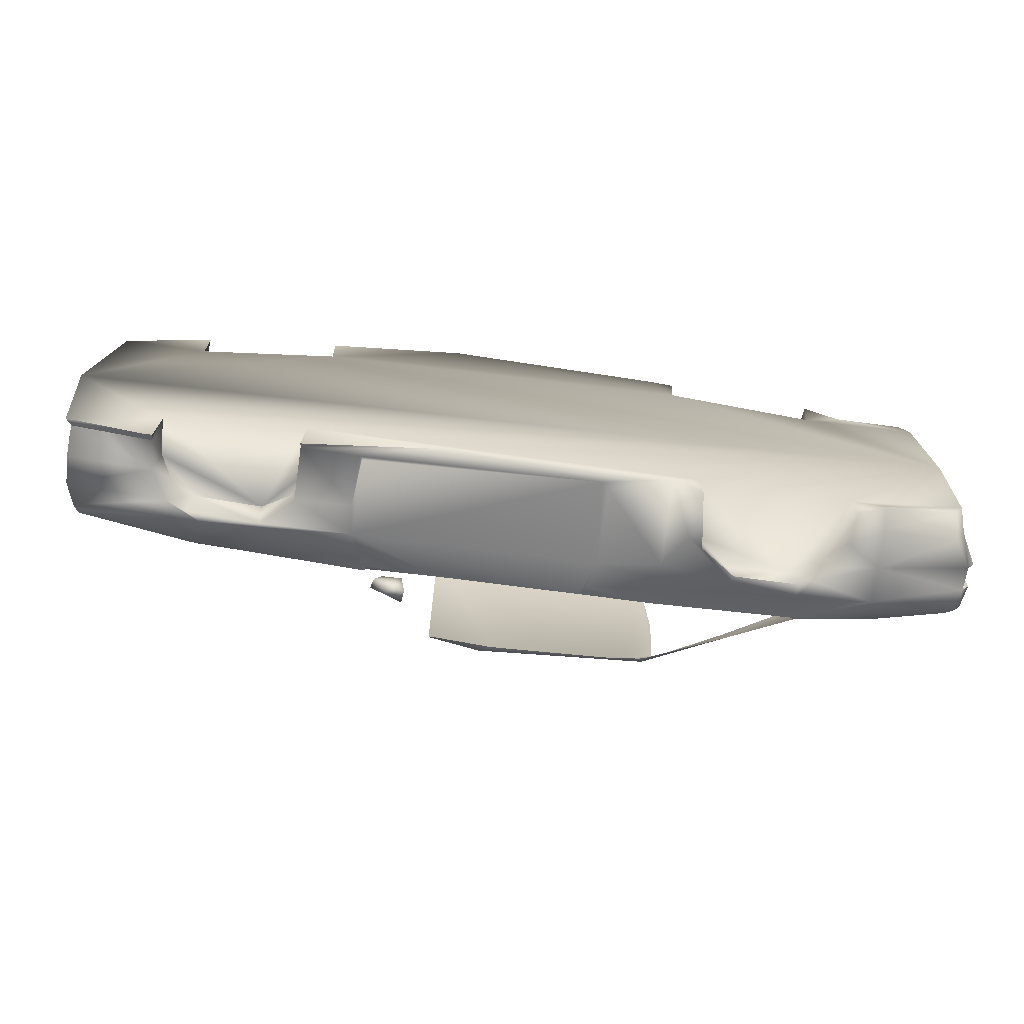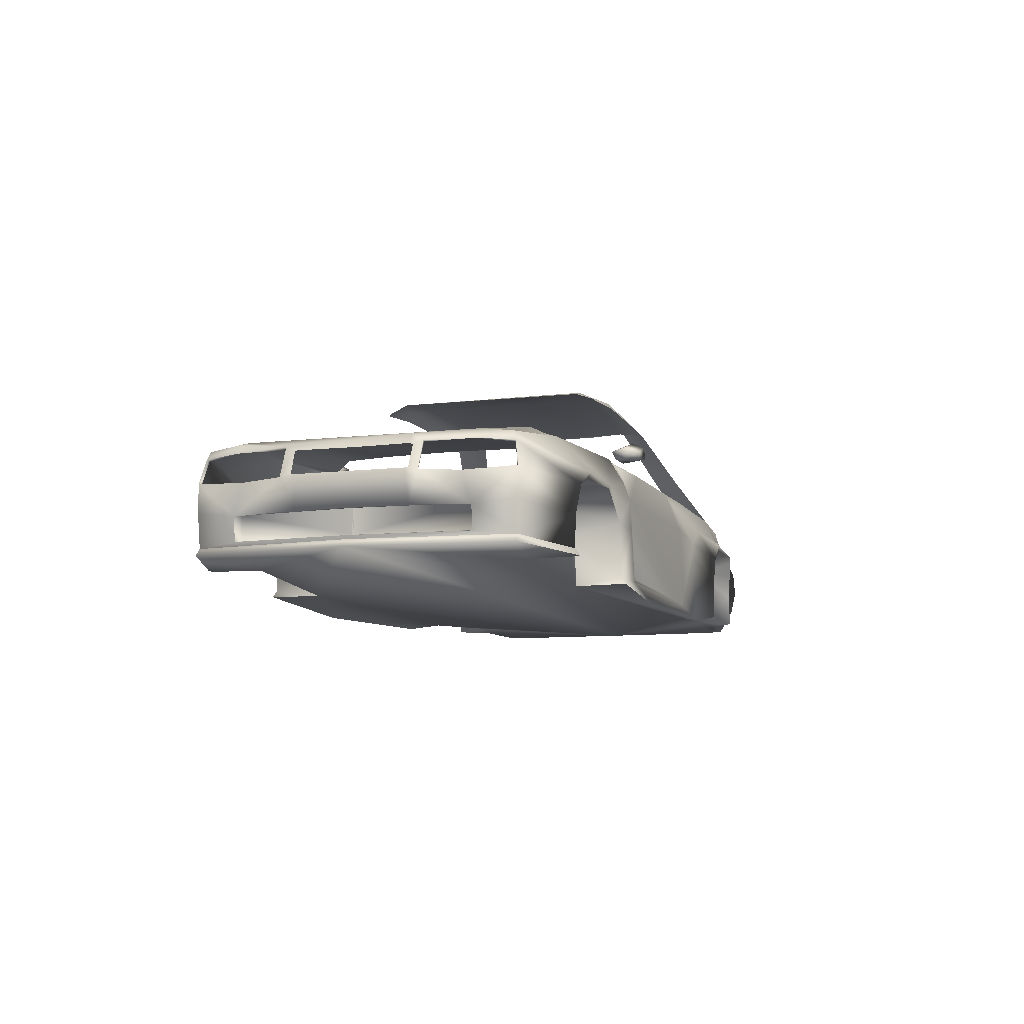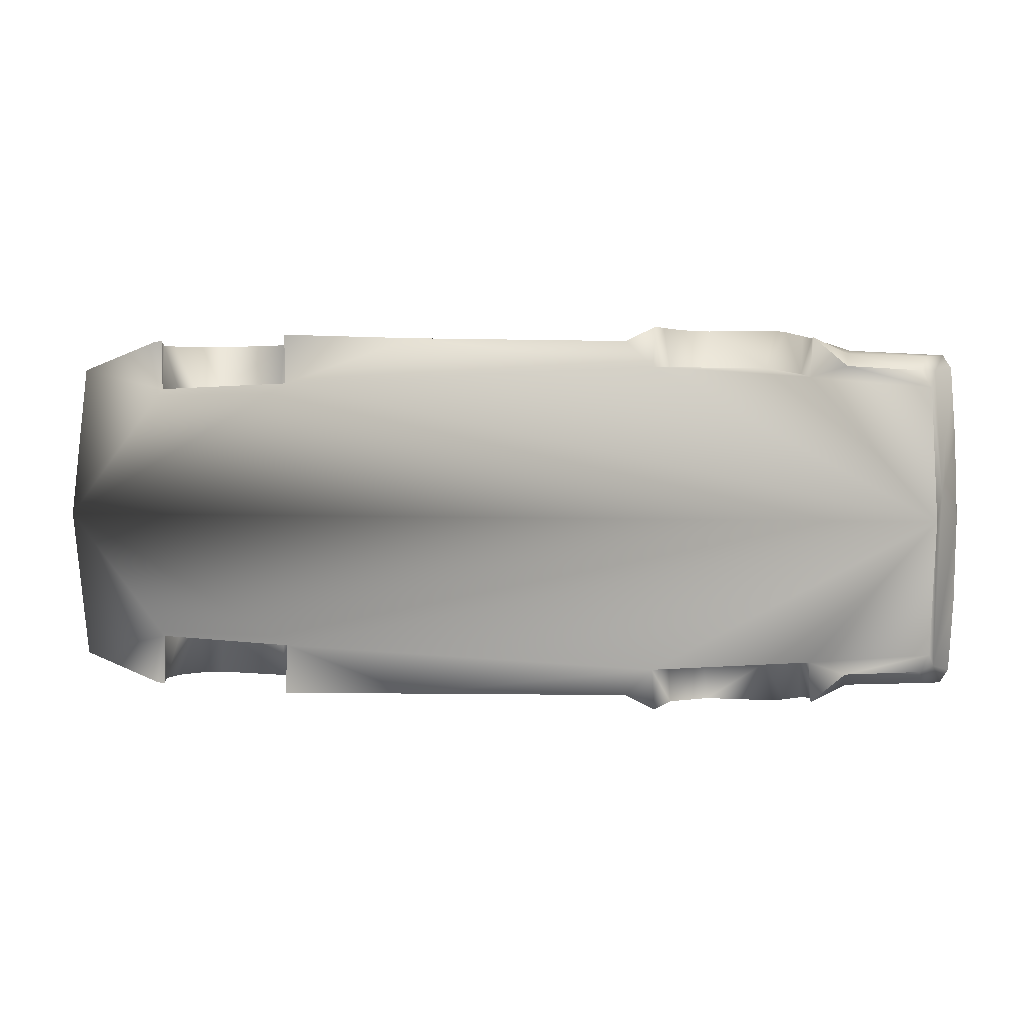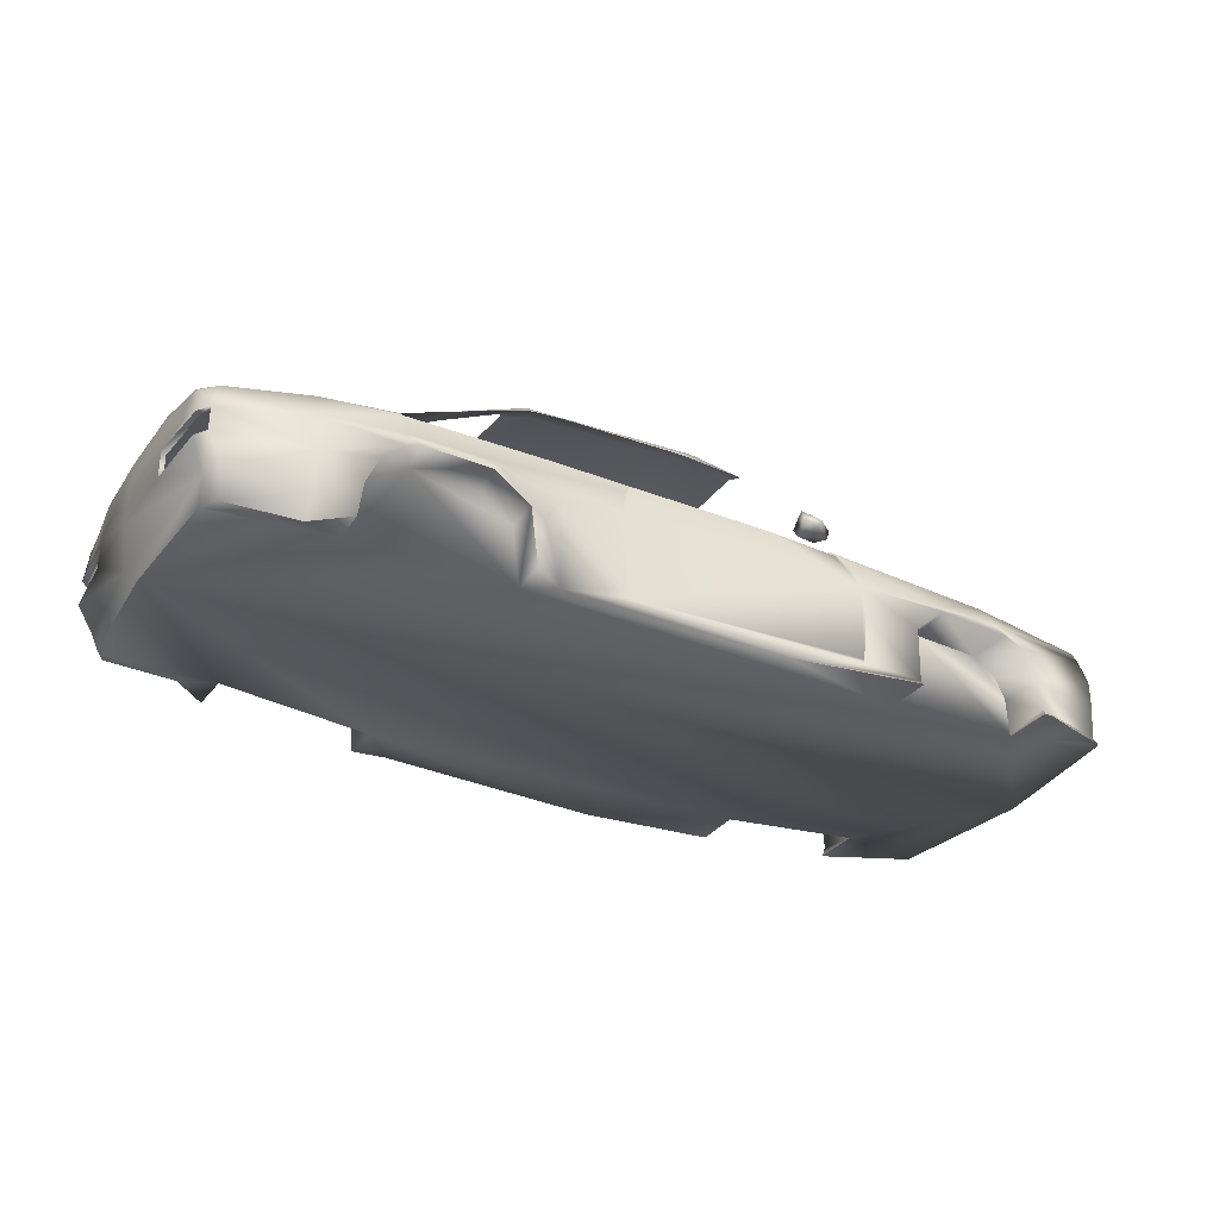
<metadata>
{"format":"obj","ext":"obj","renderer":"f3d","projection":"perspective","resolution":1024,"background":"white","views":[{"elev":-70.5,"azim":-6.6,"up":"+Z"},{"elev":-9.0,"azim":-71.7,"up":"+Y"},{"elev":2.6,"azim":13.9,"up":"+Z"},{"elev":-30.6,"azim":150.8,"up":"+Y"}]}
</metadata>
<code>
o Chassis
v 0.1197 1.36 0.6203
v 1.349 1.413 -8e-06
v 1.24 1.366 0.6049
v 2.085 0.9547 -0.1951
v -0.4143 1.002 0.637
v 1.333 1.412 0.4582
v 2.026 0.9547 0.6463
v -0.4655 1.002 0.3901
v 1.34 1.413 0.2561
v 2.082 0.9541 0.3772
v 0.1077 0.923 0.8464
v 1.243 0.9533 0.8216
v -1.833 0.3081 0.7918
v -1.767 0.8202 0.7557
v 2.731 0.3 0.758
v -1.926 0.3076 -0.01031
v 2.814 0.3 -0
v 2.898 0.8744 0.002342
v -0.634 0.2449 0.9733
v -0.3167 0.9545 0.7609
v -0.4928 1.002 -2e-06
v 0.0976 0.2001 0.9438
v 1.241 0.2355 0.9176
v 1.985 0.9607 0.8141
v -1.178 0.9046 0.7776
v -1.371 0.2921 0.9492
v 0.1046 1.408 0.5051
v -1.158 0.9633 0.6416
v -1.783 0.8346 0.2666
v 2.782 0.2984 0.6701
v 2.883 0.8944 0.3971
v 2.365 0.3 0.7826
v 2.36 0.9171 0.8102
v 2.4 0.951 0.3843
v 2.82 0.6881 0.8347
v 1.952 0.7004 0.9859
v -1.281 0.6445 0.9304
v -1.863 0.6361 0.5423
v 2.869 0.6876 0.7703
v -1.887 0.6478 0.3406
v 2.356 0.6037 0.8716
v -0.8096 0.7017 0.9376
v -0.6441 0.5565 0.9455
v -1.192 0.6843 0.9285
v -1.366 0.4825 0.9266
v -0.6331 0.2732 0.9502
v -1.366 0.2896 0.6845
v -0.627 0.2424 0.7108
v -0.6253 0.4969 0.7061
v -1.357 0.4846 0.6853
v -0.6799 0.6169 0.7024
v -0.8288 0.6995 0.6973
v -1.183 0.6838 0.6888
v -1.304 0.6029 0.6862
v 1.608 0.6937 0.9851
v 1.402 0.4546 0.9943
v 1.474 0.6203 0.9895
v 2.193 0.297 0.9291
v 2.112 0.6032 0.95
v 2.171 0.4714 0.9317
v 1.39 0.2653 0.9915
v 1.377 0.2668 0.7849
v 2.18 0.3112 0.728
v 1.415 0.5702 0.7931
v 1.584 0.7025 0.7894
v 1.914 0.7125 0.7868
v 2.104 0.6207 0.7539
v 1.242 0.6994 0.9042
v -0.3416 0.7128 0.9258
v -1.82 0.7799 -0.00046
v -1.795 0.792 0.5841
v -1.817 0.7943 0.339
v -1.72 0.8536 -0.5863
v -1.705 0.854 0.584
v -1.882 0.3448 -0.001701
v -1.806 0.3445 0.7853
v -1.373 0.3287 0.9262
v 0.1758 1.431 0.5027
v 1.328 1.42 0.4378
v 1.284 1.351 0.6114
v -0.1962 0.9439 0.7936
v -0.2683 0.9537 0.794
v -0.3516 0.9682 0.7131
v 0.1021 1.373 0.6052
v 1.259 1.393 0.5813
v 0.4383 1.387 0.6164
v 1.053 1.381 0.605
v 2.036 0.9547 0.6241
v 2.009 0.9685 0.6479
v 1.973 0.9497 0.8193
v 2.794 0.8683 0.7521
v 2.858 0.8245 0.7328
v 2.828 0.5639 0.8423
v 2.894 0.5573 0.4176
v 2.906 0.5595 -0.001667
v 2.748 0.429 0.8302
v 2.835 0.4173 0.1368
v 2.794 0.4201 0.758
v 2.359 0.4086 0.849
v 2.017 0.6762 0.9754
v 0.4621 1.451 0.4912
v 0.9292 1.444 0.4719
v 0.4764 1.422 0.5935
v 1.65 1.159 0.7028
v 1.675 1.199 0.5475
v -1.886 0.6576 0.2749
v -1.827 0.781 0.2801
v 0.8898 0.8912 0.8558
v 2.893 0.705 0.408
v 2.87 0.5641 0.7763
v -1.784 0.7743 0.7709
v -1.818 0.6517 0.7944
v -0.3358 0.286 0.9428
v -0.3275 0.8057 0.89
v -0.3545 0.5524 0.9334
v 0.8867 0.294 0.9116
v 0.92 0.7382 0.897
v 0.857 0.9426 0.8292
v -0.2715 0.909 0.8342
v -0.2634 0.9474 0.7868
v -0.3224 0.3071 0.9424
v 0.9212 0.3299 0.9124
v -0.3279 0.2982 0.9261
v -1.828 0.7743 0.294
v -1.874 0.6621 0.29
v -1.802 0.7886 0.3378
v -1.768 0.768 0.7656
v 2.87 0.6872 0.4041
v 2.845 0.6872 0.7621
v 2.845 0.5635 0.7718
v 2.859 0.8638 0.6291
v 2.878 0.722 0.6261
v 2.822 0.882 0.627
v 2.109 0.9514 0.3602
v 2.063 0.9496 0.6134
v 2.906 0.7127 1.7e-05
v -0.1208 0.9748 0.9212
v -0.1734 0.9706 0.8023
v -0.1887 1.009 0.7864
v -0.04818 0.9848 0.9346
v -0.05236 1.047 0.9292
v -0.07036 0.9639 0.8181
v -0.07421 1.024 0.7833
v -0.2085 0.9652 0.8621
v -0.1423 1.007 0.9264
v -0.2267 1.017 0.8634
v -0.0631 1.072 0.8651
v -1.871 0.6436 0.3363
v -1.804 0.6418 0.7867
v 2.811 0.6872 0.8191
v 2.81 0.5641 0.8296
v 2.87 0.5566 0.4122
v -1.698 0.8314 0.7017
v -1.167 0.9234 0.7227
v -0.7718 0.7237 0.9347
v -1.117 0.7291 0.9288
v -1.412 0.2934 0.9454
v 1.64 0.7385 0.9786
v 2.365 0.8091 0.8376
v 1.959 0.8154 0.8811
v 1.507 0.8087 0.8776
v -1.82 0.5055 0.7912
v -1.892 0.4866 3e-06
v -1.857 0.4803 0.5864
v -1.882 0.4878 0.2979
v -1.836 0.3637 0.5864
v -1.882 0.363 -0
v -1.79 0.4965 0.5758
v -1.768 0.3762 0.5832
v -1.827 0.496 -0.004849
v -1.818 0.3736 -0.004731
v 1.24 1.366 -0.6049
v -0.4143 1.002 -0.637
v 1.333 1.412 -0.4582
v 2.026 0.9547 -0.6463
v -0.4655 1.002 -0.3901
v 1.34 1.413 -0.2561
v 2.08 0.9547 -0.3901
v 0.1077 0.923 -0.8464
v 1.243 0.9533 -0.8216
v -1.834 0.3079 -0.7913
v -1.756 0.8149 -0.7653
v 2.731 0.2999 -0.7581
v 2.776 0.851 -0.7708
v -0.634 0.2449 -0.9733
v -0.3167 0.9545 -0.7609
v 0.09881 0.2 -0.9437
v 1.241 0.2354 -0.9176
v 1.985 0.9607 -0.8141
v -1.173 0.9052 -0.7772
v -1.371 0.2921 -0.9492
v -1.782 0.833 -0.5945
v 0.1029 1.413 -0.5079
v -1.164 0.9619 -0.6424
v -1.815 0.803 -0.3436
v 2.782 0.2984 -0.6698
v 2.886 0.879 -0.4118
v 2.365 0.3 -0.7826
v 2.368 0.9195 -0.8078
v 2.395 0.951 -0.3883
v 2.825 0.688 -0.8336
v 1.952 0.7004 -0.9859
v -1.288 0.6366 -0.9299
v -1.863 0.6361 -0.5423
v 2.868 0.6876 -0.7725
v -1.887 0.6478 -0.3406
v 2.356 0.6059 -0.8712
v -0.8087 0.7022 -0.9389
v -0.6441 0.5564 -0.9455
v -1.192 0.6843 -0.9285
v -1.366 0.4825 -0.9266
v -0.6331 0.2732 -0.9502
v -1.366 0.2896 -0.6845
v -0.627 0.2424 -0.7108
v -0.6253 0.4969 -0.7061
v -1.357 0.4846 -0.6853
v -0.6799 0.6169 -0.7024
v -0.8288 0.6995 -0.6973
v -1.183 0.6838 -0.6888
v -1.304 0.6029 -0.6862
v 1.608 0.6937 -0.9851
v 1.426 0.5601 -0.99
v 2.193 0.297 -0.9291
v 2.112 0.6032 -0.95
v 2.171 0.4714 -0.9317
v 1.39 0.2653 -0.9915
v 1.377 0.2668 -0.7849
v 2.18 0.3112 -0.728
v 1.415 0.5702 -0.7931
v 1.584 0.7025 -0.7894
v 1.914 0.7125 -0.7868
v 2.104 0.6207 -0.7539
v 1.242 0.6994 -0.9042
v -0.3417 0.7114 -0.9259
v 2.839 0.909 -0.3941
v -1.795 0.792 -0.5841
v -1.805 0.3431 -0.7856
v -1.373 0.329 -0.9264
v 1.284 1.351 -0.6114
v -0.1962 0.9439 -0.7936
v -0.2676 0.9534 -0.7939
v -0.3515 0.968 -0.7133
v 0.1035 1.369 -0.603
v 0.1199 1.36 -0.6209
v 1.259 1.393 -0.5813
v 0.4393 1.386 -0.6152
v 1.053 1.381 -0.605
v 2.036 0.9547 -0.6241
v 2.009 0.9685 -0.6479
v 1.327 1.413 -0.4375
v 1.973 0.95 -0.8198
v 2.85 0.8686 -0.6729
v 2.855 0.8216 -0.737
v 2.828 0.564 -0.8422
v 2.895 0.5571 -0.418
v 2.748 0.4279 -0.8299
v 2.8 0.4146 -0.7392
v 2.359 0.4086 -0.849
v 2.017 0.6762 -0.9754
v 0.4548 1.451 -0.4911
v 1.179 1.438 -0.4639
v 0.3763 1.423 -0.5935
v 1.65 1.159 -0.7028
v 1.675 1.199 -0.5475
v -1.827 0.7811 -0.2801
v 2.893 0.705 -0.408
v 2.87 0.5641 -0.7765
v -1.783 0.7732 -0.773
v -1.818 0.6502 -0.7936
v 0.8855 0.8874 -0.8541
v -0.3358 0.286 -0.9428
v -0.3545 0.5524 -0.9334
v 0.8867 0.294 -0.9116
v 0.92 0.7382 -0.897
v 0.8541 0.9426 -0.8294
v -0.2715 0.909 -0.8342
v -0.3224 0.3071 -0.9424
v 0.9212 0.3299 -0.9124
v -0.326 0.8108 -0.8861
v -0.2624 0.9478 -0.7872
v -0.3279 0.2982 -0.9261
v -1.886 0.6578 -0.2751
v -1.828 0.7743 -0.294
v -1.874 0.6621 -0.29
v -1.802 0.7885 -0.3379
v -1.768 0.7684 -0.7655
v 2.87 0.6872 -0.4041
v 2.845 0.6872 -0.7621
v 2.845 0.5635 -0.7718
v 2.861 0.8613 -0.6288
v 2.878 0.722 -0.6261
v 2.822 0.882 -0.6269
v 2.103 0.9514 -0.3974
v 2.063 0.9496 -0.6133
v -0.1208 0.9748 -0.9212
v -0.1423 1.016 -0.9258
v -0.1735 0.9711 -0.8018
v -0.1905 1.009 -0.7868
v -0.04836 0.9864 -0.9353
v -0.05834 1.073 -0.8812
v -0.07017 0.9643 -0.8196
v -0.0744 1.023 -0.7829
v -0.2085 0.9652 -0.8621
v -0.2258 1.017 -0.8613
v -1.871 0.6436 -0.3363
v -1.804 0.6418 -0.7867
v 2.811 0.6872 -0.8191
v 2.81 0.5641 -0.8296
v 2.87 0.5566 -0.4122
v -1.698 0.8314 -0.7017
v -1.71 0.8488 -0.5809
v -1.167 0.9234 -0.7228
v -1.119 0.7293 -0.9288
v -0.7886 0.7265 -0.9348
v -1.412 0.2934 -0.9454
v 1.595 0.7321 -0.9803
v 1.354 0.5152 -0.9814
v 2.365 0.8091 -0.8376
v 1.959 0.8154 -0.8811
v 1.531 0.8265 -0.8734
v -1.82 0.5064 -0.7913
v -1.857 0.4803 -0.5863
v -1.885 0.4877 -0.258
v -1.836 0.3637 -0.5864
v -1.787 0.4935 -0.5778
v -1.768 0.3762 -0.5831
v -1.829 0.4961 0.004772
v -1.817 0.3738 0.004809
g Chassis_Chassis
f 39 92 35
f 29 70 107
f 79 85 6
f 8 28 5
f 14 71 111
f 73 29 74
f 21 28 8
f 14 29 72
f 91 33 159
f 89 104 24
f 42 52 51
f 48 52 47
f 46 48 19
f 117 118 69
f 114 69 119
f 77 157 26
f 136 18 109
f 13 76 16
f 86 87 103
f 85 3 80
f 33 24 90
f 24 33 91
f 131 133 91
f 91 92 131
f 97 30 17
f 42 51 43
f 60 63 58
f 48 46 49
f 125 106 40
f 29 107 72
f 108 90 12
f 82 20 25
f 68 108 117
f 121 69 115
f 117 69 116
f 62 61 23
f 134 4 10
f 34 31 235
f 132 109 31
f 142 137 144
f 138 142 144
f 140 141 145
f 40 38 148
f 114 82 155
f 158 160 161
f 160 36 100
f 163 106 282
f 164 38 40
f 171 168 170
f 165 168 164
f 163 170 165
f 73 182 192
f 70 29 265
f 245 261 174
f 250 261 177
f 268 192 182
f 73 192 195
f 73 195 29
f 252 253 184
f 318 199 184
f 263 264 249
f 257 255 95
f 214 213 218
f 214 212 185
f 228 227 231
f 276 234 279
f 315 238 191
f 184 199 252
f 16 75 237
f 273 278 188
f 262 245 247
f 172 245 239
f 193 244 243
f 189 199 251
f 202 221 316
f 201 184 253
f 257 267 255
f 196 257 17
f 217 208 209
f 224 232 259
f 225 232 224
f 228 225 223
f 215 209 212
f 193 262 244
f 261 245 262
f 261 102 79
f 266 95 255
f 193 27 78
f 28 311 74
f 197 235 18
f 186 241 190
f 320 270 180
f 274 270 320
f 241 280 279
f 17 227 228
f 293 4 134
f 235 200 34
f 300 296 304
f 302 300 298
f 295 301 303
f 299 296 300
f 204 206 305
f 286 236 268
f 241 279 314
f 259 202 319
f 163 282 323
f 206 204 322
f 327 163 323
f 135 34 134
f 91 135 7 24
f 72 71 14
f 41 35 159
f 35 91 159
f 24 7 89
f 89 105 104
f 76 162 164
f 166 76 164
f 19 22 46
f 48 49 52
f 51 52 49
f 52 53 50
f 54 50 53
f 50 47 52
f 64 62 66
f 66 65 64
f 63 67 66
f 62 63 66
f 11 69 118
f 69 11 119
f 154 28 153
f 28 74 153
f 162 76 45
f 76 77 45
f 113 22 116
f 22 23 116
f 23 68 122
f 68 117 122
f 23 122 116
f 87 3 85
f 85 103 87
f 36 158 55
f 158 57 55
f 39 109 132
f 131 92 132
f 92 39 132
f 72 107 124
f 40 72 124
f 40 124 125
f 12 118 108
f 115 113 123
f 123 113 116
f 69 121 116
f 122 117 116
f 119 120 114
f 115 123 121
f 118 117 108
f 121 123 116
f 114 120 82
f 22 19 48
f 47 26 157
f 23 22 62
f 22 48 62
f 47 157 13
f 47 13 16
f 16 17 48
f 48 17 62
f 17 30 63
f 63 30 32
f 15 32 30
f 32 58 63
f 63 62 17
f 47 16 48
f 7 135 88
f 135 134 10
f 135 10 88
f 31 131 132
f 25 154 153
f 14 25 153
f 74 14 153
f 20 83 25
f 83 154 25
f 43 155 42
f 155 156 42
f 156 37 44
f 44 42 156
f 69 155 43
f 115 69 43
f 113 115 46
f 115 43 46
f 46 22 113
f 23 61 56
f 23 56 68
f 56 57 68
f 161 57 158
f 158 36 160
f 41 100 59
f 41 59 60
f 58 32 99
f 99 41 60
f 60 58 99
f 41 159 100
f 159 160 100
f 112 162 45
f 112 45 37
f 38 164 112
f 164 162 112
f 165 164 40
f 293 200 294
f 250 174 261
f 268 236 192
f 192 236 195
f 184 201 318
f 201 207 318
f 249 175 189
f 189 263 249
f 321 237 322
f 237 324 322
f 187 185 212
f 213 216 218
f 215 214 218
f 218 217 215
f 219 218 216
f 216 220 219
f 230 231 229
f 228 231 232
f 227 229 231
f 234 179 275
f 274 234 275
f 179 234 276
f 311 194 310
f 194 312 310
f 238 237 211
f 237 321 211
f 188 187 273
f 187 271 273
f 274 233 278
f 233 188 278
f 172 247 245
f 247 246 262
f 222 226 317
f 317 316 222
f 222 316 221
f 205 290 291
f 266 205 291
f 206 282 284
f 265 195 283
f 206 284 283
f 195 206 283
f 180 251 320
f 270 275 180
f 271 272 281
f 271 281 273
f 320 233 274
f 234 277 272
f 273 277 234
f 234 274 273
f 274 278 273
f 274 275 270
f 279 280 276
f 281 272 277
f 281 277 273
f 214 185 187
f 188 226 227
f 214 187 227
f 187 188 227
f 315 191 213
f 181 315 213
f 17 16 214
f 214 16 213
f 196 17 228
f 16 181 213
f 196 228 198
f 17 214 227
f 198 183 196
f 223 198 228
f 294 175 248
f 178 293 294
f 248 178 294
f 290 197 291
f 197 266 291
f 310 312 190
f 182 73 310
f 310 190 182
f 312 242 190
f 242 186 190
f 73 311 310
f 313 314 208
f 203 313 210
f 313 208 210
f 209 208 234
f 234 272 209
f 272 271 212
f 209 272 212
f 271 187 212
f 317 226 188
f 233 316 317
f 317 188 233
f 320 319 316
f 319 202 316
f 259 207 224
f 258 198 223
f 224 207 225
f 207 258 225
f 258 223 225
f 319 318 259
f 318 207 259
f 211 321 269
f 203 211 269
f 321 322 269
f 322 204 269
f 322 323 206
f 154 83 5 28
f 41 99 96 93
f 74 29 14
f 31 133 131
f 75 76 166 167
f 93 96 98 110
f 50 45 77 47
f 54 37 45 50
f 53 52 42 44
f 53 44 37 54
f 66 67 100 36
f 65 55 57 64
f 62 64 56 61
f 66 36 55 65
f 60 67 63
f 111 112 37 156
f 57 56 64
f 97 94 110 98
f 16 76 75
f 84 78 27
f 91 133 135
f 35 92 91
f 109 94 95 136
f 93 35 41
f 97 98 30
f 15 30 98 96
f 99 32 15 96
f 78 84 103 101
f 43 51 49
f 59 100 67
f 60 59 67
f 49 46 43
f 77 26 47
f 102 103 85 79
f 103 102 101
f 9 2 79
f 84 1 86 103
f 85 104 105 6
f 104 85 80
f 130 110 94 152
f 97 95 94
f 235 31 18
f 129 128 109 39
f 81 120 119 11
f 72 126 71
f 69 114 155
f 150 35 93 151
f 112 149 38
f 128 152 94 109
f 130 151 93 110
f 129 39 35 150
f 133 31 34 135
f 109 18 31
f 141 140 142 147
f 143 142 138 139
f 142 140 137
f 147 146 141
f 143 139 147
f 139 146 147
f 140 145 137
f 143 147 142
f 138 144 146 139
f 144 137 145 146
f 148 126 72 40
f 145 141 146
f 127 149 112 111
f 127 111 71
f 76 13 157 77
f 311 73 74
f 14 111 156 25
f 25 156 155 82
f 159 33 90 160
f 160 90 108 161
f 68 57 161 108
f 106 163 165 40
f 169 166 164 168
f 171 169 168
f 165 170 168
f 171 167 166 169
f 175 294 199 189
f 205 201 253
f 312 194 173 242
f 134 34 200 293
f 176 173 194
f 194 28 21 176
f 235 197 290 292
f 207 254 256 258
f 324 237 75 167
f 254 267 257 256
f 238 211 216 213
f 208 217 218
f 211 203 220 216
f 219 210 208 218
f 203 210 219 220
f 231 202 259 232
f 222 221 230 229
f 227 226 222 229
f 221 202 231 230
f 228 232 225
f 136 266 197 18
f 268 313 203 269
f 252 199 294 292
f 28 194 311
f 181 16 237
f 257 196 183 256
f 253 252 290
f 253 290 205
f 207 201 254
f 266 136 95
f 258 256 183 198
f 101 102 261 260
f 215 217 209
f 214 215 212
f 213 191 238
f 193 260 262
f 78 101 260 193
f 260 261 262
f 264 263 245 174
f 246 244 262
f 239 245 263
f 79 2 177 261
f 255 267 289 309
f 17 257 97
f 97 257 95
f 265 29 195
f 288 205 266 287
f 314 279 234 208
f 236 285 195
f 276 280 240 179
f 254 201 307 308
f 204 306 269
f 287 266 255 309
f 289 267 254 308
f 201 205 288 307
f 200 235 292 294
f 293 178 4
f 302 298 297 301
f 290 252 292
f 301 299 300
f 295 299 301
f 300 304 298
f 297 303 301
f 295 296 299
f 301 300 302
f 304 303 297 298
f 296 295 303 304
f 195 285 305 206
f 269 306 286 268
f 237 238 315 181
f 313 268 182 190
f 314 313 190 241
f 318 319 251 199
f 325 326 328 327
f 320 251 319
f 320 316 233
f 282 206 323
f 323 322 325 327
f 322 324 326 325
f 324 167 328 326
l 185 191
l 19 26

</code>
